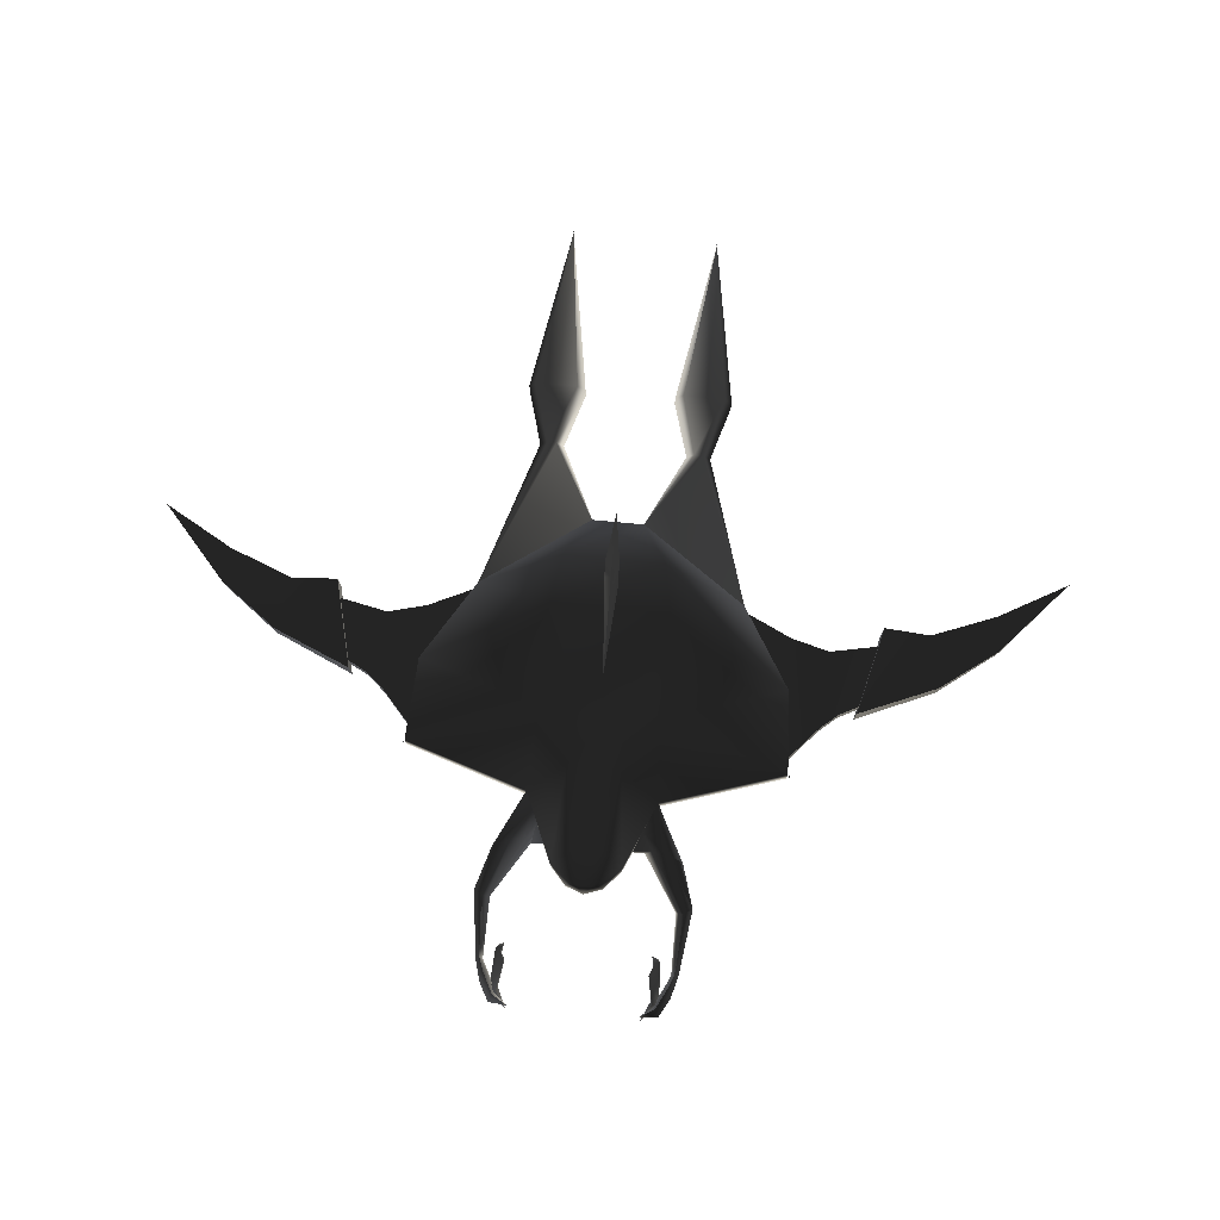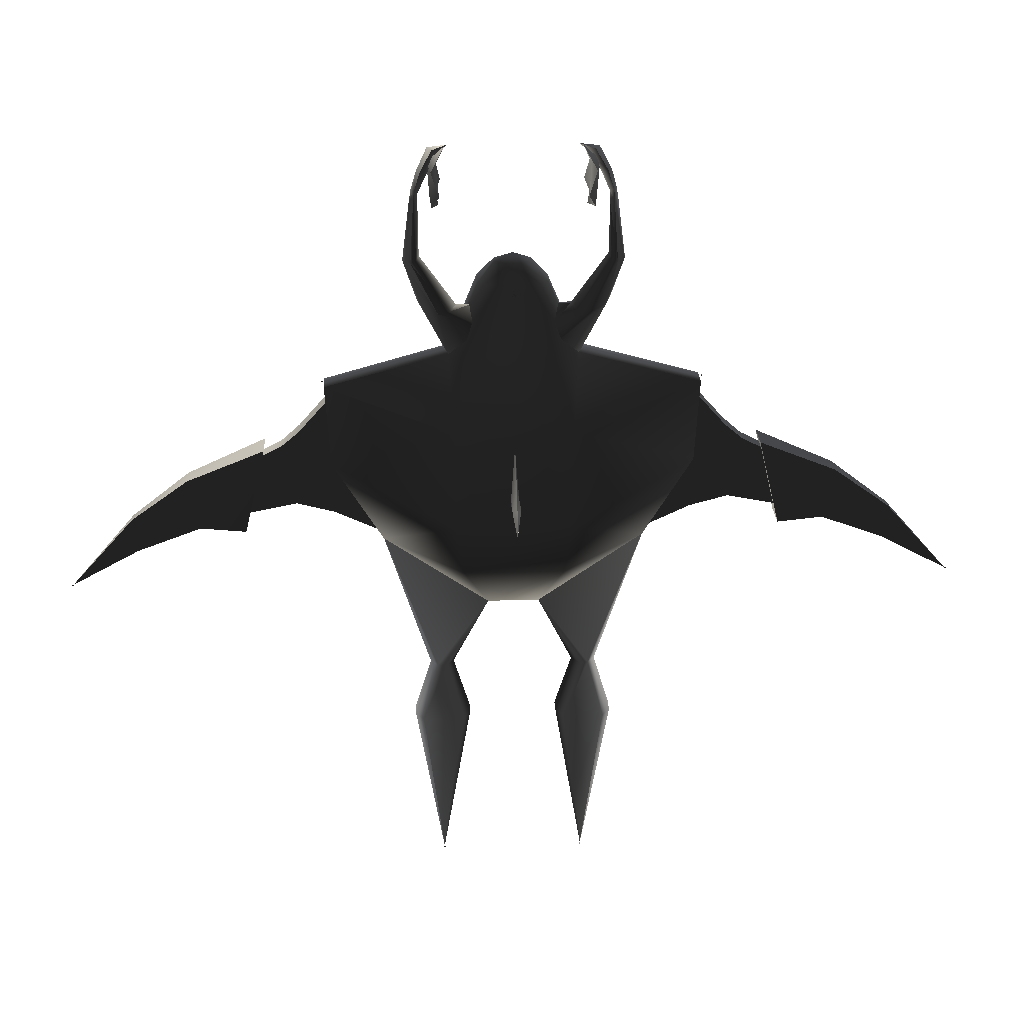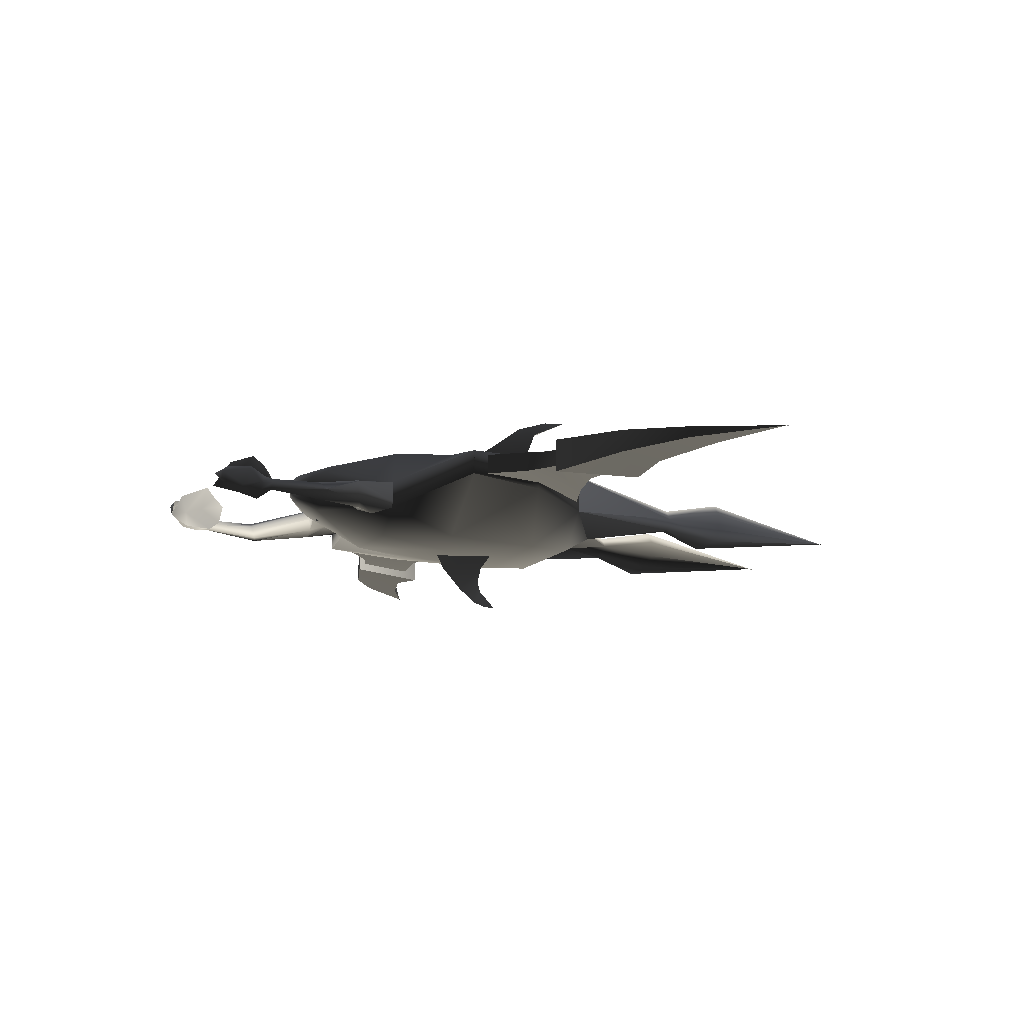
<metadata>
{"format":"obj","ext":"obj","renderer":"f3d","projection":"perspective","resolution":1024,"background":"white","views":[{"elev":77.8,"azim":5.3,"up":"+Y"},{"elev":23.8,"azim":-2.7,"up":"+Z"},{"elev":-15.2,"azim":61.4,"up":"+Y"}]}
</metadata>
<code>
v  1.132 0.1455 -0.2556
v  0.223 0.1397 -0.8858
v  0.4368 0.3508 -0.5107
v  -0.4368 0.3508 -0.5107
v  -0.223 0.1397 -0.8858
v  -1.132 0.1455 -0.2556
v  -0.5082 0.3769 -0.08386
v  -1.568 0.1182 0.436
v  1.568 0.1182 0.436
v  0.5082 0.3769 -0.08386
v  -0.5092 0.3788 0.8063
v  -0.2036 0.4492 0.7
v  0.5092 0.3788 0.8063
v  0.2036 0.4492 0.7
v  1.616 0.08007 1.141
v  0.5554 0.001777 1.464
v  0.2256 0.3963 1.273
v  -0.2256 0.3963 1.273
v  -0.3011 0.08968 2.055
v  -0.1247 0.1937 1.942
v  -0.5554 0.001777 1.464
v  0.1247 0.1942 1.943
v  0.3011 0.08968 2.055
v  -0.06559 0.08286 2.222
v  -0.1583 0.01705 2.222
v  0 -0.02949 2.284
v  0.06559 0.08286 2.222
v  0.1583 0.01705 2.222
v  -1.616 0.08007 1.141
v  0.5554 -0.2486 1.464
v  1.616 -0.139 1.141
v  0.3011 -0.1487 2.055
v  0.1583 -0.07602 2.222
v  1.132 -0.2045 -0.2556
v  0.223 -0.1987 -0.8858
v  1.568 -0.1771 0.436
v  -1.616 -0.1391 1.141
v  -0.5554 -0.2486 1.464
v  -0.3011 -0.1487 2.055
v  -0.1583 -0.07602 2.222
v  -0.223 -0.1987 -0.8858
v  -1.132 -0.2045 -0.2556
v  -1.568 -0.1771 0.436
v  0.4368 -0.4098 -0.5107
v  0.5082 -0.4358 -0.08386
v  -0.4368 -0.4098 -0.5107
v  0.5092 -0.4377 0.8063
v  -0.5082 -0.4358 -0.08386
v  0.2036 -0.5081 0.7
v  0.2762 -0.4553 1.429
v  0.1247 -0.2527 2.055
v  -0.2762 -0.4553 1.429
v  -0.1247 -0.2527 2.055
v  -0.2036 -0.5081 0.7
v  -0.5092 -0.4377 0.8063
v  0.06559 -0.1418 2.222
v  -0.06559 -0.1418 2.222
v  0.05686 0.6577 -0.2769
v  0 0.6884 0.106
v  0 0.4774 0.4186
v  0.05686 0.4151 -0.268
v  0 0.4255 0.5292
v  -0.06013 0.3524 -0.2932
v  -0.06013 0.4151 -0.268
v  0.05686 0.8816 -0.368
v  0 1.066 -0.7283
v  0 1.047 -0.5258
v  0 0.9354 -0.2167
v  -0.06013 0.8816 -0.368
v  -0.06013 0.6577 -0.2769
v  0.05686 0.3524 -0.2932
v  0.8106 -0.2077 1.934
v  0.784 -0.1127 1.926
v  0.9259 -0.273 2.302
v  0.7725 -0.2936 1.902
v  0.859 -0.3645 2.3
v  0.5615 -0.1908 1.457
v  0.5536 -0.003221 1.459
v  0.5521 -0.2505 1.46
v  0.6349 -0.3202 1.841
v  0.3945 -0.2899 1.598
v  0.5353 -0.2724 1.847
v  0.3494 -0.2565 1.741
v  0.81 -0.3471 2.322
v  0.7887 -0.2918 2.344
v  0.4817 -0.1779 1.879
v  0.8077 -0.231 2.354
v  0.5469 -0.09147 1.871
v  0.8557 -0.2003 2.346
v  0.6512 -0.06433 1.874
v  0.36 -0.1766 1.879
v  0.4464 -0.06052 1.713
v  0.4891 -0.0368 1.611
v  0.8043 -0.1418 3.01
v  0.7094 -0.1735 3.231
v  0.802 -0.3025 3.066
v  0.8468 -0.2677 2.903
v  0.7688 -0.3388 3.067
v  0.6719 -0.2549 3.225
v  0.7725 -0.1118 2.987
v  0.6772 -0.1133 3.17
v  0.5466 -0.1617 3.247
v  0.8193 -0.2028 2.865
v  0.8201 -0.3415 2.909
v  0.8268 -0.2219 2.79
v  0.8627 -0.2672 2.807
v  0.8286 -0.3242 2.805
v  0.7927 -0.2789 2.787
v  0.7926 -0.2767 2.871
v  0.7396 -0.1483 2.987
v  0.6397 -0.1948 3.164
v  0.7367 -0.3087 3.044
v  0.713 -0.2115 3.12
v  0.6824 -0.3463 3.064
v  0.6149 -0.3664 2.857
v  0.6758 -0.2781 2.744
v  0.6889 -0.1578 2.783
v  0.6184 -0.1297 2.732
v  0.6397 -0.04225 2.813
v  0.6019 0.03823 2.903
v  0.6498 -0.06642 3.137
v  0.566 -0.2853 3.267
v  0.6541 -0.1684 2.936
v  0.6416 -0.2258 3.095
v  0.5327 -0.02591 -1.56
v  0.223 0.1397 -0.8858
v  0.595 0.07074 -1.559
v  0.6771 0.07074 -1.559
v  1.132 0.1455 -0.2556
v  0.7394 -0.02591 -1.56
v  0.223 -0.1987 -0.8858
v  1.132 -0.2045 -0.2556
v  0.595 -0.1226 -1.559
v  0.6771 -0.1226 -1.559
v  0.6362 -0.02593 -3.517
v  0.8818 0.05059 -2.057
v  0.8818 -0.1024 -2.057
v  0.8124 0.1588 -2.057
v  0.4598 0.1588 -2.057
v  0.3903 0.05059 -2.057
v  0.3903 -0.1024 -2.057
v  0.8124 -0.2106 -2.057
v  0.4598 -0.2106 -2.057
v  -0.595 0.07074 -1.559
v  -0.223 0.1397 -0.8858
v  -0.5327 -0.02591 -1.56
v  -0.223 -0.1987 -0.8858
v  -1.132 0.1455 -0.2556
v  -0.6771 0.07074 -1.559
v  -0.7394 -0.02591 -1.56
v  -1.132 -0.2045 -0.2556
v  -0.595 -0.1226 -1.559
v  -0.6771 -0.1226 -1.559
v  -0.8818 -0.1024 -2.057
v  -0.8818 0.05059 -2.057
v  -0.6362 -0.02593 -3.517
v  -0.8124 0.1588 -2.057
v  -0.4598 0.1588 -2.057
v  -0.3903 0.05059 -2.057
v  -0.3903 -0.1024 -2.057
v  -0.8124 -0.2106 -2.057
v  -0.4598 -0.2106 -2.057
v  1.582 -0.1177 1.022
v  1.848 -0.1177 0.7219
v  1.848 0.05875 0.7219
v  1.582 0.05875 1.022
v  2.003 0.04675 0.5887
v  2.003 -0.1057 0.5887
v  2.179 0.04675 0.4986
v  2.179 -0.1057 0.4986
v  1.555 0.05875 -0.03013
v  1.888 0.04675 0.05283
v  1.888 -0.1057 0.05283
v  1.555 -0.1177 -0.03013
v  2.297 -0.1057 -0.02896
v  2.297 0.04675 -0.02896
v  1.016 0.05875 -0.2815
v  1.016 -0.1177 -0.2815
v  2.826 0.0702 0.2887
v  3.325 0.02036 -0.08549
v  3.291 0.02036 -0.3861
v  2.733 0.0702 -0.1608
v  3.891 -0.02949 -0.7275
v  2.15 0.12 0.5781
v  2.332 0.12 -0.1775
v  2.15 -0.179 0.5781
v  2.826 -0.1292 0.2887
v  3.325 -0.07933 -0.08549
v  2.733 -0.1292 -0.1608
v  3.291 -0.07933 -0.3861
v  2.332 -0.179 -0.1775
v  0 -0.8189 0.4563
v  0.03457 -0.7448 0.273
v  0.03457 -0.5947 0.2385
v  0 -0.6318 0.6388
v  0.03457 -0.4511 0.1324
v  0 -0.9415 0.2927
v  0.03457 -0.8386 0.2427
v  -0.03656 -0.7448 0.273
v  -0.03656 -0.5947 0.2385
v  -0.03656 -0.8386 0.2427
v  0 -0.9768 0.07029
v  0 -0.9751 0.1745
v  0 -0.5047 0.706
v  -0.03656 -0.4511 0.1324
v  -1.848 -0.1177 0.7219
v  -1.582 -0.1177 1.022
v  -1.582 0.05875 1.022
v  -1.848 0.05875 0.7219
v  -2.003 -0.1057 0.5887
v  -2.003 0.04675 0.5887
v  -2.179 -0.1057 0.4986
v  -2.179 0.04675 0.4986
v  -1.888 0.04675 0.05283
v  -1.555 0.05875 -0.03013
v  -1.555 -0.1177 -0.03013
v  -1.888 -0.1057 0.05283
v  -1.016 -0.1177 -0.2815
v  -1.016 0.05875 -0.2815
v  -2.297 0.04675 -0.02896
v  -2.297 -0.1057 -0.02896
v  -3.325 0.02036 -0.08549
v  -2.826 0.0702 0.2887
v  -2.733 0.0702 -0.1608
v  -3.291 0.02036 -0.3861
v  -2.332 0.12 -0.1775
v  -2.15 0.12 0.5781
v  -3.891 -0.02949 -0.7275
v  -2.826 -0.1292 0.2887
v  -2.15 -0.179 0.5781
v  -3.325 -0.07933 -0.08549
v  -3.291 -0.07933 -0.3861
v  -2.733 -0.1292 -0.1608
v  -2.332 -0.179 -0.1775
v  -0.9259 -0.273 2.302
v  -0.784 -0.1127 1.926
v  -0.8106 -0.2077 1.934
v  -0.5536 -0.003221 1.459
v  -0.5615 -0.1908 1.457
v  -0.7725 -0.2936 1.902
v  -0.8557 -0.2003 2.346
v  -0.6512 -0.06433 1.874
v  -0.6349 -0.3202 1.841
v  -0.859 -0.3645 2.3
v  -0.5521 -0.2505 1.46
v  -0.3945 -0.2899 1.598
v  -0.3494 -0.2565 1.741
v  -0.36 -0.1766 1.879
v  -0.5353 -0.2724 1.847
v  -0.4817 -0.1779 1.879
v  -0.81 -0.3471 2.322
v  -0.7887 -0.2918 2.344
v  -0.5469 -0.09147 1.871
v  -0.8077 -0.231 2.354
v  -0.4464 -0.06052 1.713
v  -0.4891 -0.0368 1.611
v  -0.7094 -0.1735 3.231
v  -0.8043 -0.1418 3.01
v  -0.8468 -0.2677 2.903
v  -0.802 -0.3025 3.066
v  -0.7725 -0.1118 2.987
v  -0.8193 -0.2028 2.865
v  -0.8201 -0.3415 2.909
v  -0.6772 -0.1133 3.17
v  -0.7688 -0.3388 3.067
v  -0.6719 -0.2549 3.225
v  -0.5466 -0.1617 3.247
v  -0.8268 -0.2219 2.79
v  -0.8627 -0.2672 2.807
v  -0.8286 -0.3242 2.805
v  -0.7927 -0.2789 2.787
v  -0.7926 -0.2767 2.871
v  -0.7396 -0.1483 2.987
v  -0.6397 -0.1948 3.164
v  -0.7367 -0.3087 3.044
v  -0.6149 -0.3664 2.857
v  -0.6824 -0.3463 3.064
v  -0.713 -0.2115 3.12
v  -0.566 -0.2853 3.267
v  -0.6498 -0.06642 3.137
v  -0.6019 0.03823 2.903
v  -0.6889 -0.1578 2.783
v  -0.6758 -0.2781 2.744
v  -0.6397 -0.04225 2.813
v  -0.6184 -0.1297 2.732
v  -0.6416 -0.2258 3.095
v  -0.6541 -0.1684 2.936
v  1.644 -0.0104 1.146
v  1.642 0.007236 1.146
v  1.63 -0.002734 1.154
v  1.63 -0.002734 1.137
v  -1.64 0.008069 1.146
v  -1.626 -0.002159 1.146
v  -1.64 -0.007273 1.137
v  -1.64 -0.007273 1.154
v  3.89 -0.04023 -0.7189
v  3.905 -0.03512 -0.7278
v  3.89 -0.02489 -0.7278
v  3.89 -0.04023 -0.7366
v  -3.89 -0.02489 -0.7278
v  -3.905 -0.03512 -0.7278
v  -3.89 -0.04023 -0.7189
v  -3.89 -0.04023 -0.7366
v  1.134 -0.02811 -0.266
v  1.149 -0.03322 -0.2571
v  1.134 -0.04345 -0.2571
v  1.134 -0.02811 -0.2483
v  -1.134 -0.04345 -0.2571
v  -1.149 -0.03322 -0.2571
v  -1.134 -0.02811 -0.266
v  -1.134 -0.02811 -0.2483
v  -0.01023 0.08759 1.916
v  0 0.1021 1.916
v  0.005114 0.08759 1.907
v  0.005114 0.08759 1.924
v  -0.01023 -0.05228 -0.8963
v  0 -0.03781 -0.8963
v  0.005114 -0.05228 -0.9052
v  0.005114 -0.05228 -0.8875
v  0.6243 -0.02952 -3.53
v  0.6346 -0.01506 -3.53
v  0.6397 -0.02952 -3.538
v  0.6397 -0.02952 -3.521
v  -0.6397 -0.02952 -3.538
v  -0.6346 -0.01506 -3.53
v  -0.6244 -0.02952 -3.53
v  -0.6397 -0.02952 -3.521
v  -0.01085 -0.3205 2.004
v  -0.000621 -0.3061 2.004
v  0.004493 -0.3205 1.996
v  0.004493 -0.3205 2.013
v  -0.02037 -0.3205 1.992
v  -0.01014 -0.3061 1.992
v  -0.005027 -0.3205 1.984
v  -0.005027 -0.3205 2.001
v  0.002811 -0.3205 1.993
v  0.01304 -0.3061 1.993
v  0.01815 -0.3205 1.984
v  0.01815 -0.3205 2.002
g frm-fig25
f 1 2 3
f 4 3 2
f 5 4 2
f 4 5 6
f 7 4 6
f 8 7 6
f 4 7 3
f 9 1 3
f 10 9 3
f 7 10 3
f 11 7 8
f 7 11 12
f 10 7 12
f 10 13 9
f 14 10 12
f 13 10 14
f 9 13 15
f 16 15 13
f 17 13 14
f 17 16 13
f 14 12 18
f 17 14 18
f 11 18 12
f 19 20 18
f 18 20 17
f 19 18 21
f 11 21 18
f 20 22 17
f 17 22 23
f 23 16 17
f 24 20 19
f 22 20 24
f 19 25 24
f 26 27 24
f 26 24 25
f 23 27 28
f 23 22 27
f 28 27 26
f 27 22 24
f 29 21 11
f 11 8 29
f 30 31 15
f 16 30 15
f 23 32 30
f 16 23 30
f 32 23 33
f 23 28 33
f 33 28 26
f 1 34 35
f 2 1 35
f 9 36 34
f 1 9 34
f 36 9 15
f 31 36 15
f 37 38 21
f 29 37 21
f 21 38 19
f 38 39 19
f 19 39 25
f 39 40 25
f 25 40 26
f 5 41 42
f 6 5 42
f 42 43 8
f 6 42 8
f 8 43 37
f 29 8 37
f 35 41 5
f 2 35 5
f 44 35 34
f 44 34 45
f 36 45 34
f 35 44 41
f 44 46 41
f 46 44 45
f 47 45 36
f 48 45 49
f 48 46 45
f 47 49 45
f 47 36 31
f 31 30 47
f 50 49 47
f 47 30 50
f 50 51 52
f 50 52 49
f 51 53 52
f 52 54 49
f 54 52 55
f 51 56 57
f 53 51 57
f 51 32 56
f 53 57 40
f 39 53 40
f 57 56 26
f 32 33 56
f 56 33 26
f 32 51 30
f 51 50 30
f 53 39 38
f 38 37 55
f 52 53 38
f 55 52 38
f 48 55 43
f 48 54 55
f 43 55 37
f 48 43 42
f 42 46 48
f 54 48 49
f 42 41 46
f 40 57 26
g frm-fig25
f 5 41 46
f 2 44 35
g frm-top_fin3
f 58 59 60
f 61 58 60
f 60 62 61
f 63 62 60
f 64 63 60
f 60 59 64
f 58 65 59
f 65 66 67
f 65 67 68
f 65 68 59
f 67 66 69
f 68 69 70
f 59 68 70
f 59 70 64
f 62 71 61
f 70 69 65
f 58 70 65
f 64 70 58
f 61 64 58
f 71 63 64
f 61 71 64
f 65 69 66
f 68 67 69
g frm-poly_arm2
f 72 73 74
f 75 74 76
f 75 72 74
f 73 72 77
f 78 73 77
f 72 75 79
f 77 72 79
f 75 80 81
f 79 75 81
f 81 80 82
f 83 81 82
f 80 76 84
f 82 80 84
f 82 84 85
f 82 86 83
f 86 82 85
f 86 85 87
f 88 87 89
f 88 86 87
f 90 88 89
f 91 86 88
f 92 91 88
f 88 90 92
f 90 73 78
f 93 90 78
f 90 93 92
f 86 91 83
f 80 75 76
f 94 95 96
f 97 94 96
f 97 96 98
f 96 95 99
f 98 96 99
f 100 101 95
f 94 100 95
f 99 95 102
f 103 100 94
f 97 103 94
f 104 97 98
f 90 89 74
f 73 90 74
f 89 105 106
f 74 89 106
f 106 105 97
f 74 106 107
f 106 97 104
f 107 106 104
f 105 103 97
f 76 74 107
f 95 101 102
f 87 108 105
f 89 87 105
f 105 108 103
f 108 109 103
f 87 85 108
f 85 84 108
f 108 107 109
f 107 104 109
f 76 107 108
f 84 76 108
f 109 110 100
f 103 109 100
f 100 110 101
f 110 111 101
f 112 111 110
f 109 112 110
f 109 104 112
f 104 98 112
f 112 98 111
f 101 111 102
f 98 99 111
f 111 99 102
g frm-face4
f 113 114 115
f 115 116 113
f 113 116 117
f 117 116 118
f 118 119 117
f 117 119 113
f 119 120 113
f 121 122 113
f 114 113 122
f 120 121 113
f 120 123 124
f 115 114 124
f 114 122 124
f 124 123 115
f 120 119 123
f 123 119 118
f 118 116 123
f 123 116 115
f 124 122 121
f 124 121 120
g frm-fuselg5
f 125 126 127
f 127 126 128
f 126 129 128
f 130 128 129
f 125 131 126
f 132 130 129
f 125 133 131
f 134 131 133
f 134 132 131
f 130 132 134
f 135 136 137
f 138 136 135
f 130 136 138
f 139 138 135
f 138 139 127
f 128 138 127
f 128 130 138
f 139 135 140
f 125 127 139
f 140 125 139
f 140 135 141
f 142 135 137
f 137 130 142
f 130 137 136
f 143 135 142
f 142 134 143
f 130 134 142
f 143 141 135
f 141 143 133
f 134 133 143
f 125 141 133
f 141 125 140
g frm-fuselg8
f 144 145 146
f 145 147 146
f 148 145 144
f 149 148 144
f 148 149 150
f 148 150 151
f 147 152 146
f 152 147 153
f 147 151 153
f 153 151 150
f 154 155 156
f 156 155 157
f 155 150 149
f 157 155 149
f 156 157 158
f 158 157 149
f 144 158 149
f 159 156 158
f 158 144 159
f 144 146 159
f 160 156 159
f 154 156 161
f 161 156 162
f 152 153 161
f 162 152 161
f 161 153 154
f 153 150 154
f 155 154 150
f 156 160 162
f 162 160 146
f 152 162 146
f 159 146 160
g frm-lwingzz1
f 163 164 165
f 166 163 165
f 165 164 167
f 164 168 167
f 167 168 169
f 168 170 169
f 171 172 173
f 174 171 173
f 173 172 175
f 172 176 175
f 177 171 174
f 178 177 174
f 167 169 176
f 172 167 176
f 165 167 172
f 171 165 172
f 166 165 171
f 177 166 171
f 178 174 164
f 163 178 164
f 164 174 168
f 174 173 168
f 168 173 170
f 173 175 170
g frm-lwingzz2
f 179 180 181
f 182 179 181
f 181 180 183
f 184 179 182
f 185 184 182
f 186 187 179
f 184 186 179
f 187 188 180
f 179 187 180
f 180 188 183
f 189 190 188
f 187 189 188
f 188 190 183
f 191 189 187
f 186 191 187
f 185 182 189
f 191 185 189
f 182 181 190
f 189 182 190
f 190 181 183
f 186 184 185
f 191 186 185
g frm-top_fin5
f 192 193 194
f 195 192 194
f 194 196 195
f 197 198 193
f 192 197 193
f 199 192 195
f 200 199 195
f 199 201 192
f 201 197 192
f 201 202 203
f 201 203 197
f 203 202 198
f 197 203 198
f 204 205 200
f 195 204 200
f 196 204 195
f 201 199 193
f 198 201 193
f 193 199 194
f 199 200 194
f 202 201 198
f 205 196 194
f 200 205 194
g frm-lwingzz5
f 206 207 208
f 209 206 208
f 210 206 209
f 211 210 209
f 212 210 211
f 213 212 211
f 214 215 216
f 217 214 216
f 216 215 218
f 215 219 218
f 220 214 217
f 221 220 217
f 213 211 214
f 220 213 214
f 214 211 215
f 211 209 215
f 216 218 207
f 206 216 207
f 217 216 206
f 210 217 206
f 221 217 210
f 212 221 210
f 209 208 219
f 215 209 219
g frm-lwingzz6
f 222 223 224
f 225 222 224
f 224 223 226
f 223 227 226
f 228 222 225
f 229 230 227
f 223 229 227
f 231 229 223
f 222 231 223
f 228 231 222
f 231 232 229
f 228 232 231
f 229 233 230
f 232 233 229
f 233 234 230
f 224 226 234
f 233 224 234
f 225 224 233
f 232 225 233
f 228 225 232
f 227 230 234
f 226 227 234
g frm-poly_arm6
f 235 236 237
f 237 236 238
f 239 237 238
f 235 237 240
f 240 237 239
f 241 242 236
f 235 241 236
f 235 240 243
f 244 235 243
f 243 240 245
f 245 240 239
f 246 243 245
f 243 246 247
f 247 248 249
f 249 243 247
f 244 243 249
f 248 250 249
f 251 244 249
f 251 249 250
f 252 251 250
f 252 250 253
f 254 252 253
f 254 253 242
f 253 250 255
f 256 242 253
f 255 256 253
f 250 248 255
f 236 242 256
f 238 236 256
f 241 254 242
f 257 258 259
f 260 257 259
f 261 262 259
f 258 261 259
f 260 259 263
f 264 261 258
f 257 264 258
f 257 260 265
f 266 257 265
f 267 257 266
f 265 260 263
f 268 241 235
f 269 268 235
f 269 235 244
f 262 268 269
f 259 262 269
f 270 269 244
f 259 269 270
f 263 259 270
f 267 264 257
f 271 254 241
f 268 271 241
f 271 252 254
f 271 251 252
f 272 271 268
f 271 270 251
f 263 270 271
f 272 263 271
f 262 272 268
f 270 244 251
f 273 272 262
f 261 273 262
f 274 275 272
f 273 274 272
f 265 263 272
f 275 265 272
f 274 273 261
f 264 274 261
f 267 274 264
f 274 266 275
f 267 266 274
f 266 265 275
g frm-face8
f 276 277 278
f 278 279 280
f 279 278 277
f 278 280 281
f 282 283 278
f 278 281 284
f 278 284 282
f 278 283 276
f 285 283 282
f 282 284 285
f 286 287 281
f 287 284 281
f 287 283 285
f 285 284 287
f 276 283 287
f 276 287 286
f 286 277 276
f 286 279 277
f 280 279 286
f 281 280 286
g frm-SS01
f 288 289 290
f 289 288 291
f 290 291 288
f 291 290 289
g frm-SS02
f 292 293 294
f 293 292 295
f 294 295 292
f 295 294 293
g frm-SS03
f 296 297 298
f 299 298 297
f 298 299 296
f 297 296 299
g frm-SS04
f 300 301 302
f 301 300 303
f 302 303 300
f 303 302 301
g frm-SS05
f 304 305 306
f 307 306 305
f 306 307 304
f 305 304 307
g frm-SS06
f 308 309 310
f 309 308 311
f 310 311 308
f 311 310 309
g frm-cockpt
f 312 313 314
f 313 312 315
f 314 315 312
f 315 314 313
g frm-trail
f 316 317 318
f 317 316 319
f 318 319 316
f 319 318 317
g frm-lsmoke
f 320 321 322
f 321 320 323
f 322 323 320
f 323 322 321
g frm-lthrust
f 320 321 322
f 321 320 323
f 322 323 320
f 323 322 321
g frm-rthrust
f 324 325 326
f 327 326 325
f 326 327 324
f 325 324 327
g frm-rsmoke
f 324 325 326
f 327 326 325
f 326 327 324
f 325 324 327
g frm-missemt
f 328 329 330
f 329 328 331
f 330 331 328
f 331 330 329
g frm-rwepemt
f 332 333 334
f 333 332 335
f 334 335 332
f 335 334 333
g frm-lwepemt
f 336 337 338
f 337 336 339
f 338 339 336
f 339 338 337

</code>
